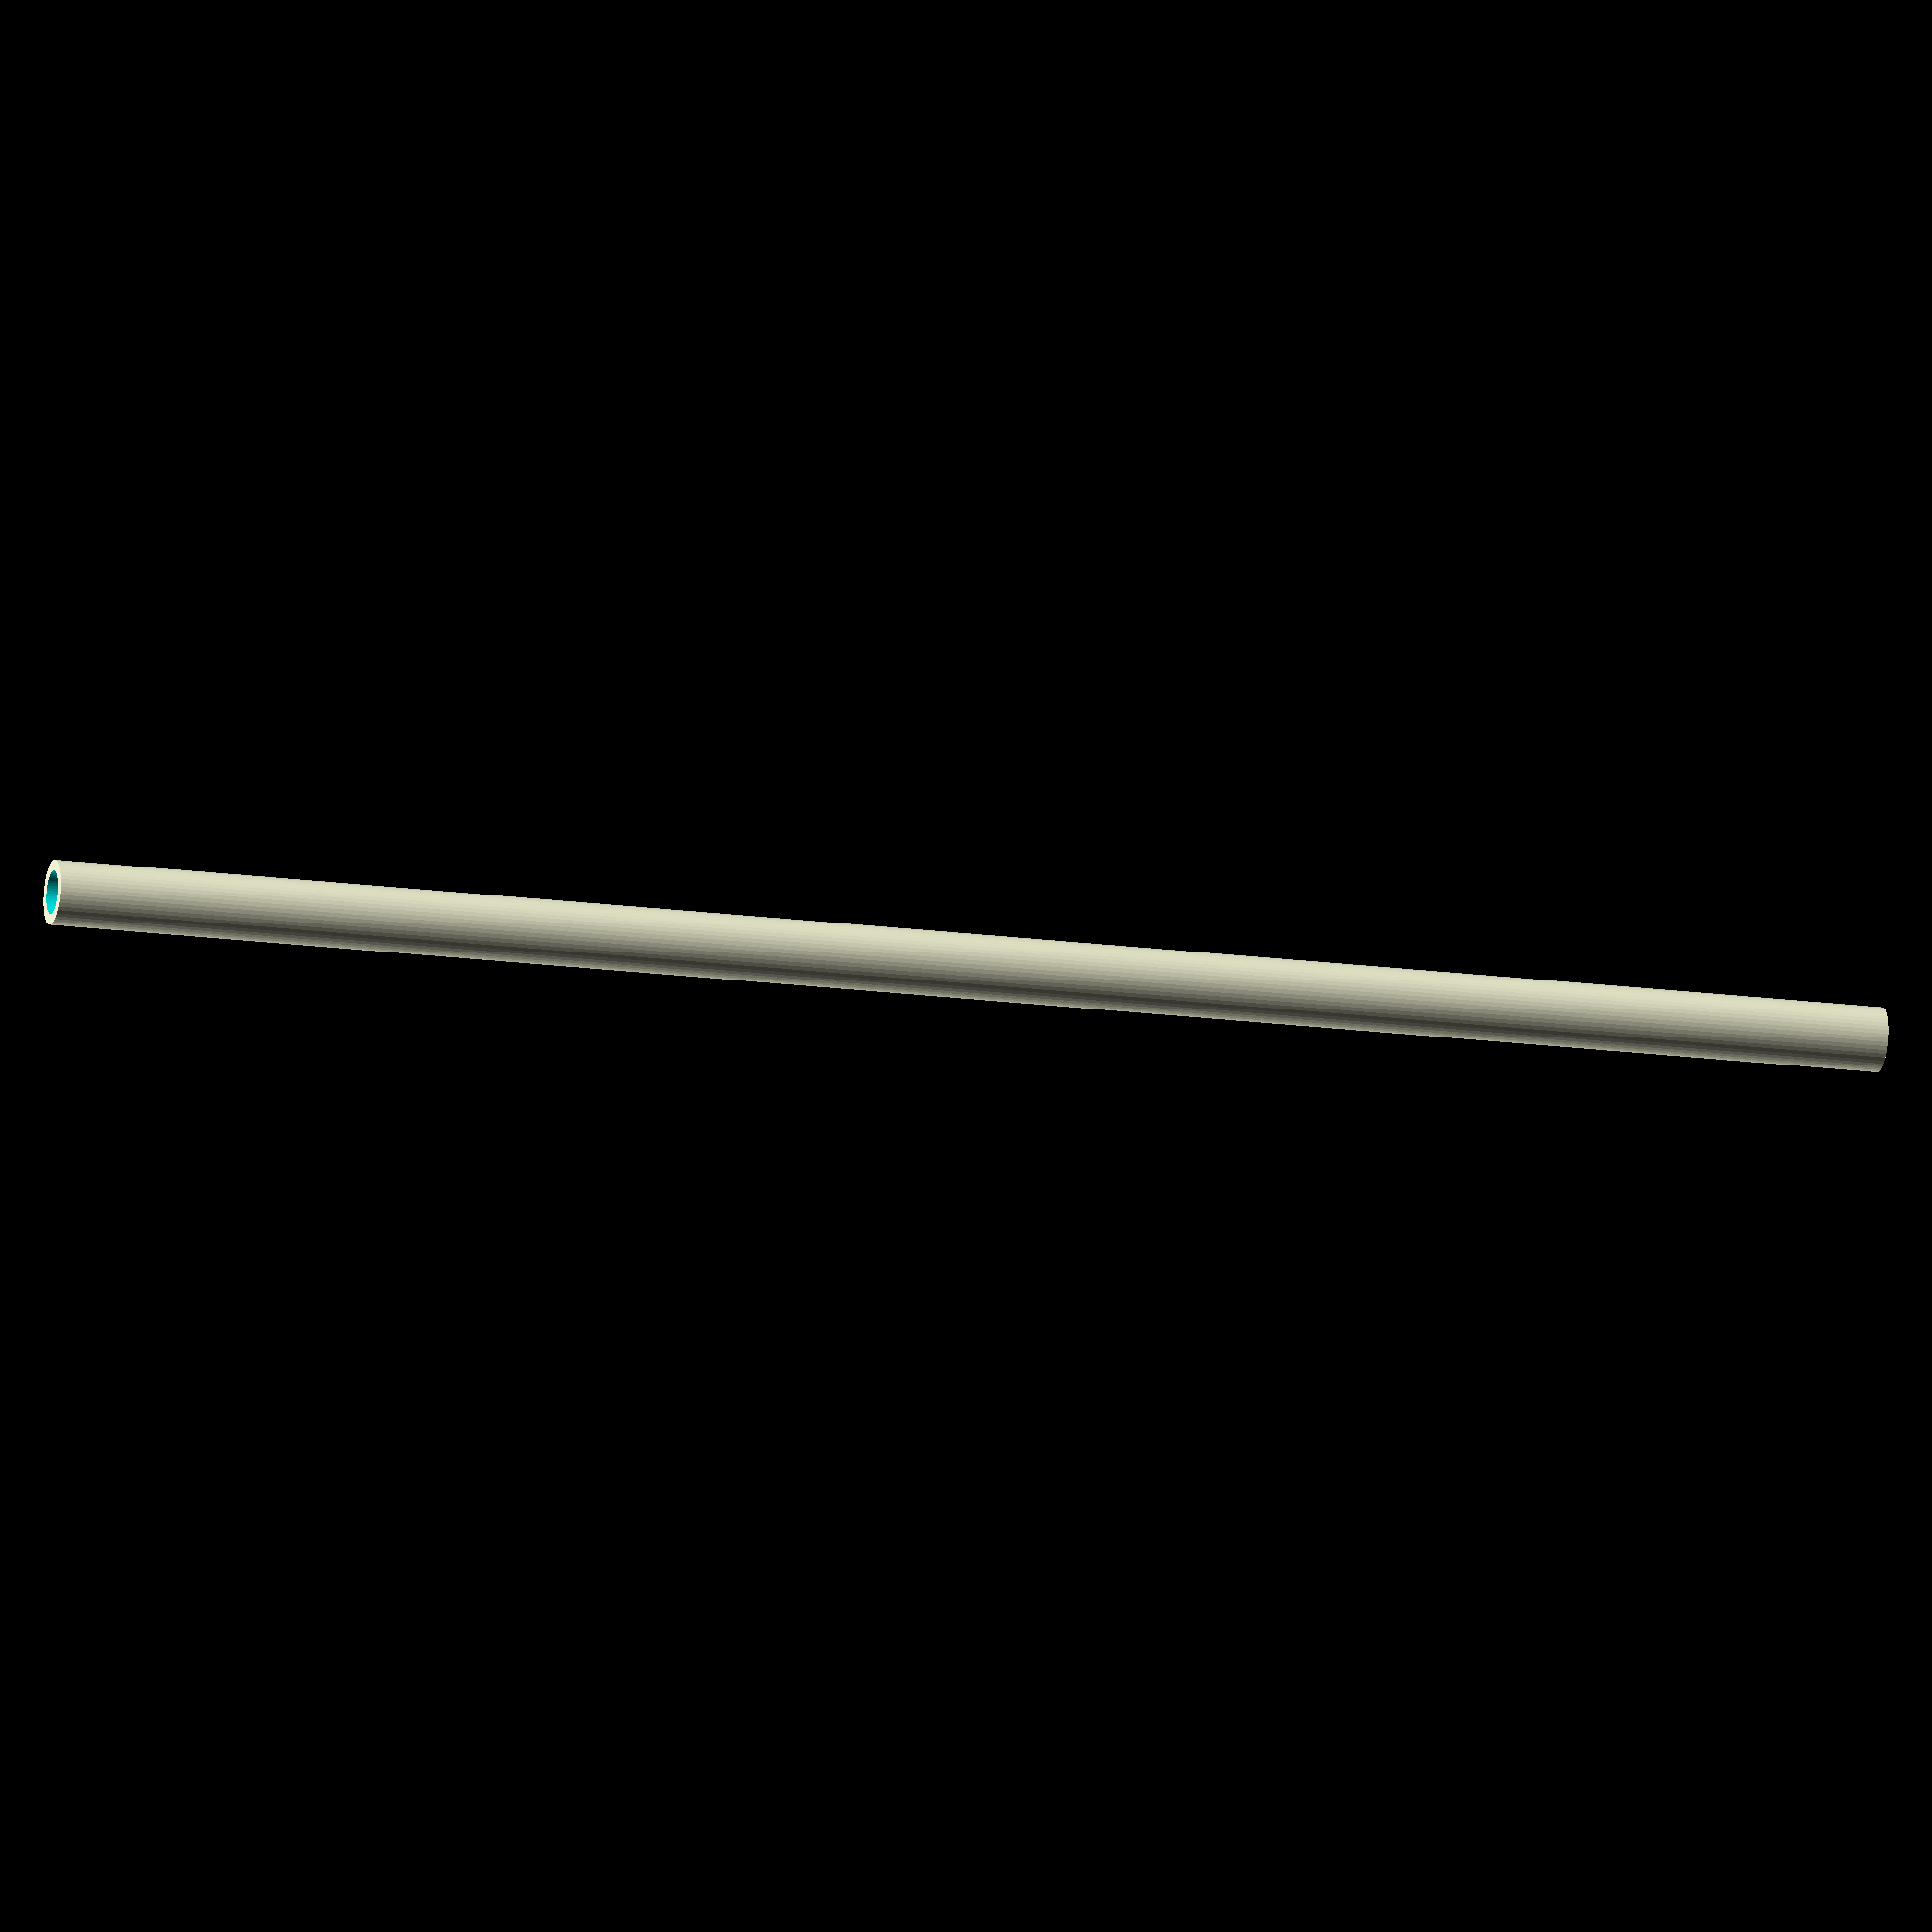
<openscad>
$fn = 50;


difference() {
	union() {
		translate(v = [0, 0, -43.5000000000]) {
			cylinder(h = 87, r = 1.5000000000);
		}
	}
	union() {
		translate(v = [0, 0, -100.0000000000]) {
			cylinder(h = 200, r = 1.0000000000);
		}
	}
}
</openscad>
<views>
elev=197.4 azim=93.9 roll=285.1 proj=o view=wireframe
</views>
